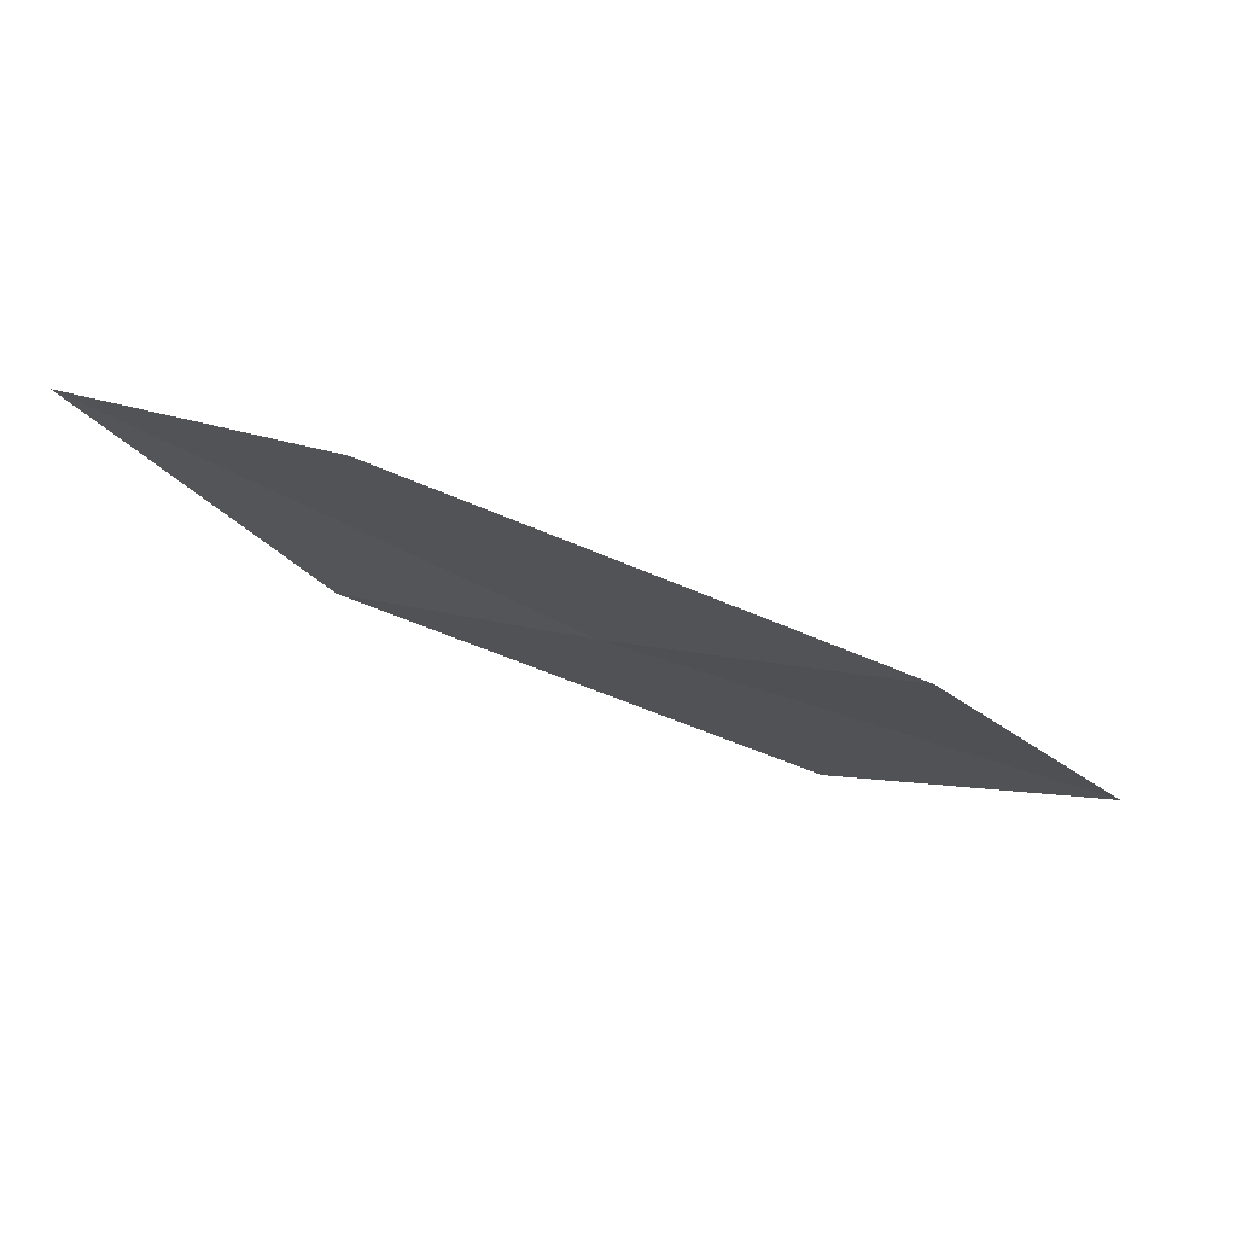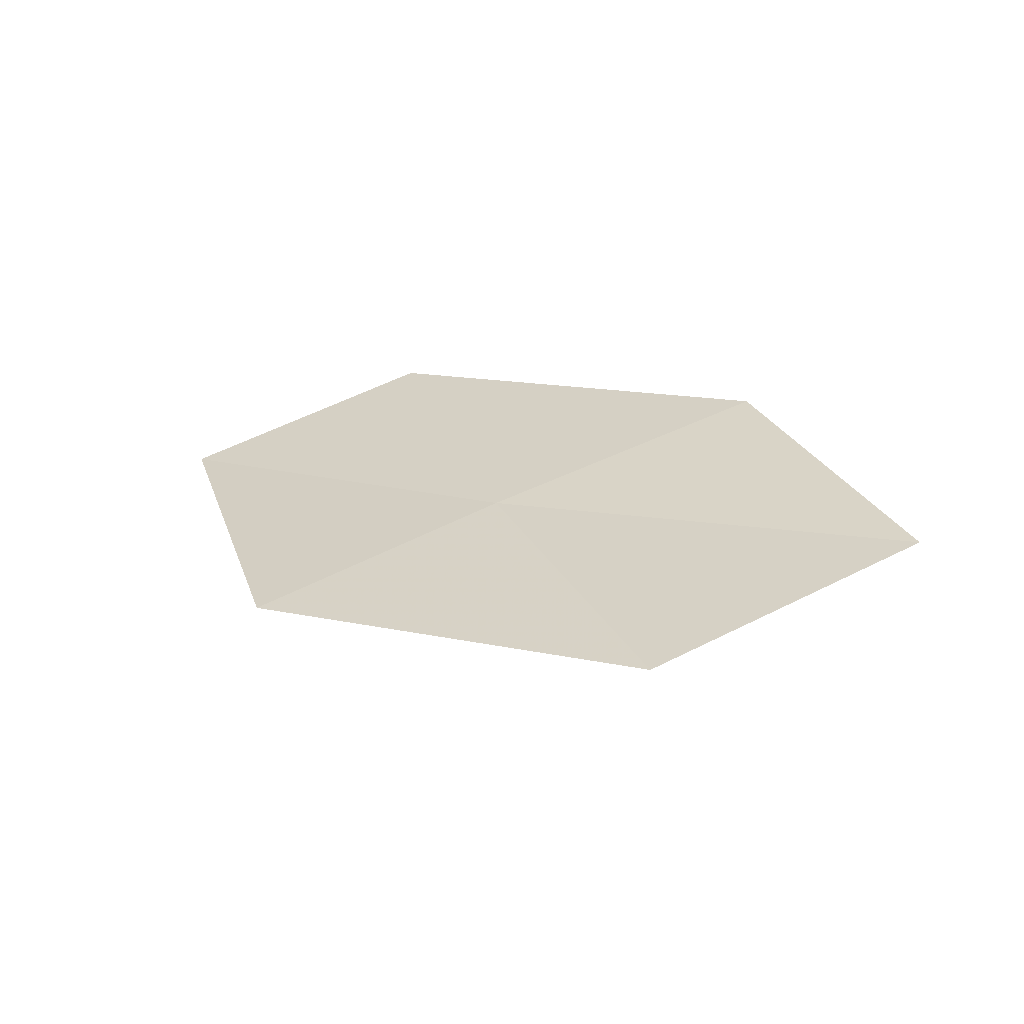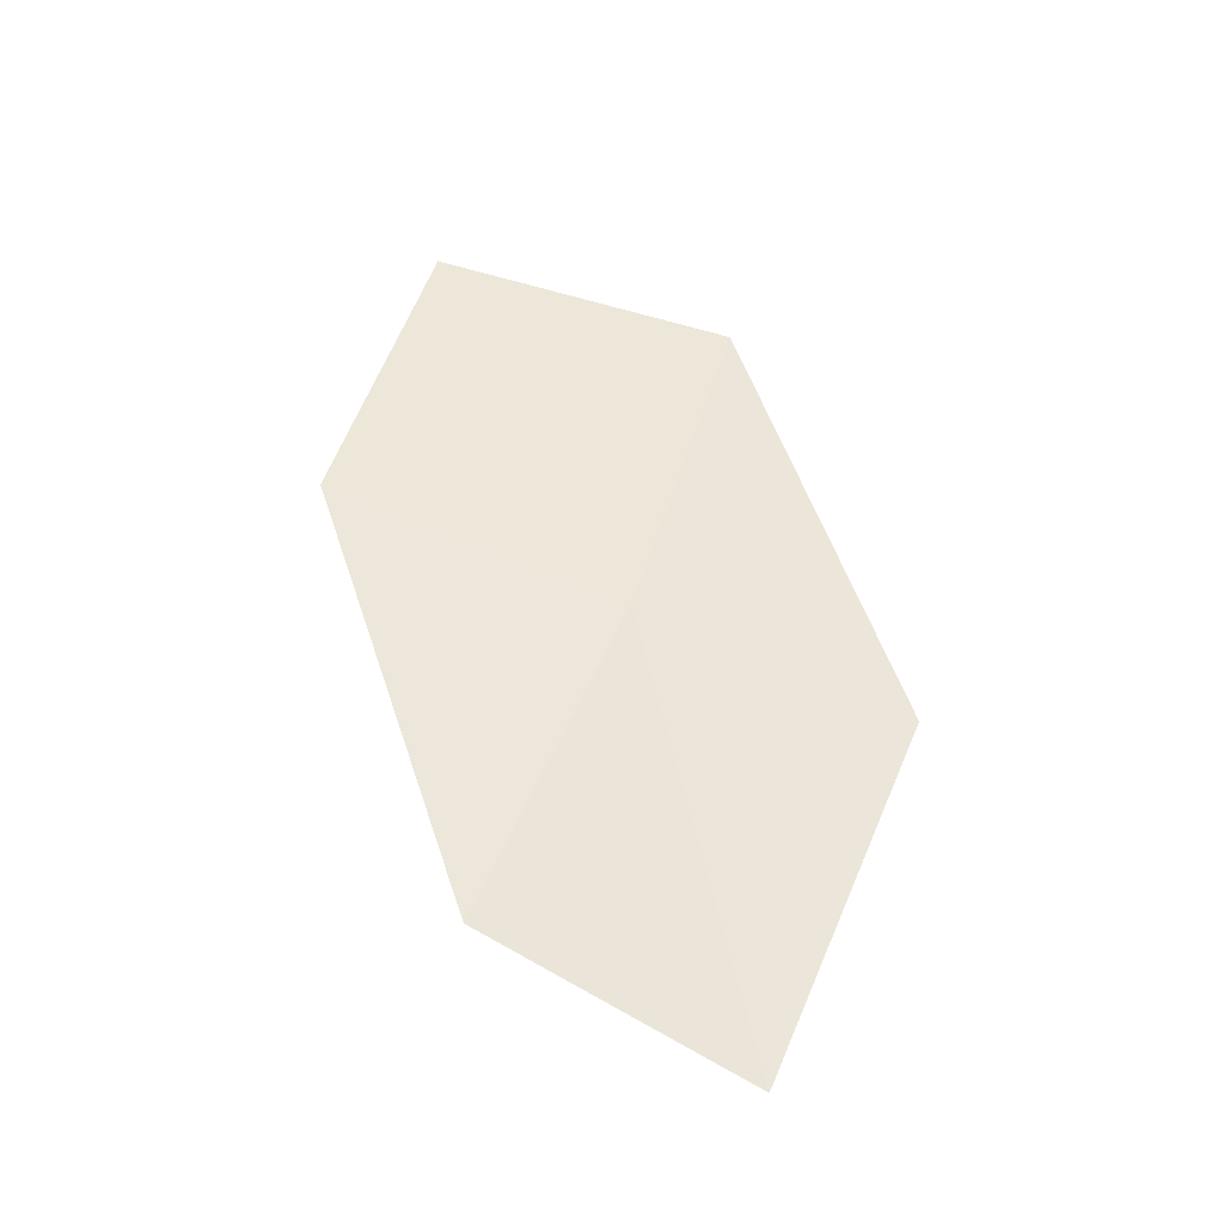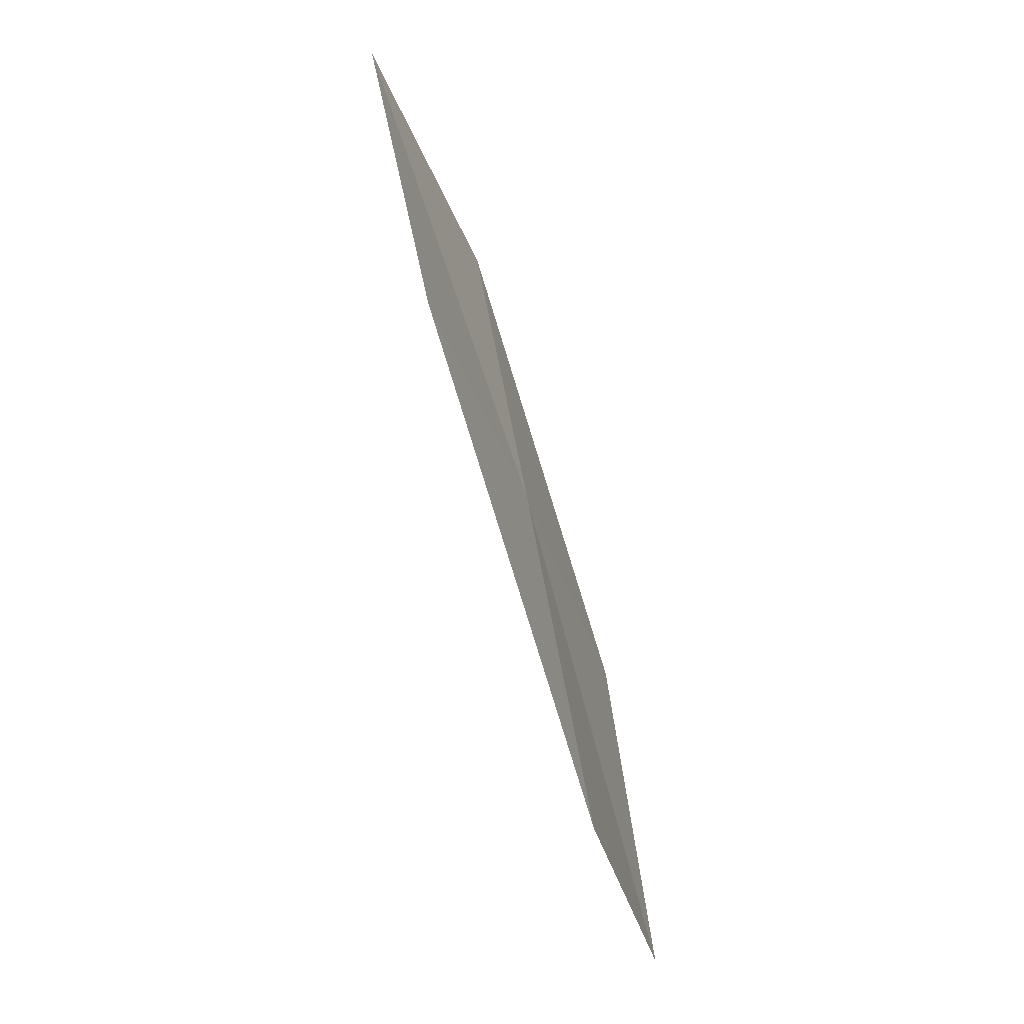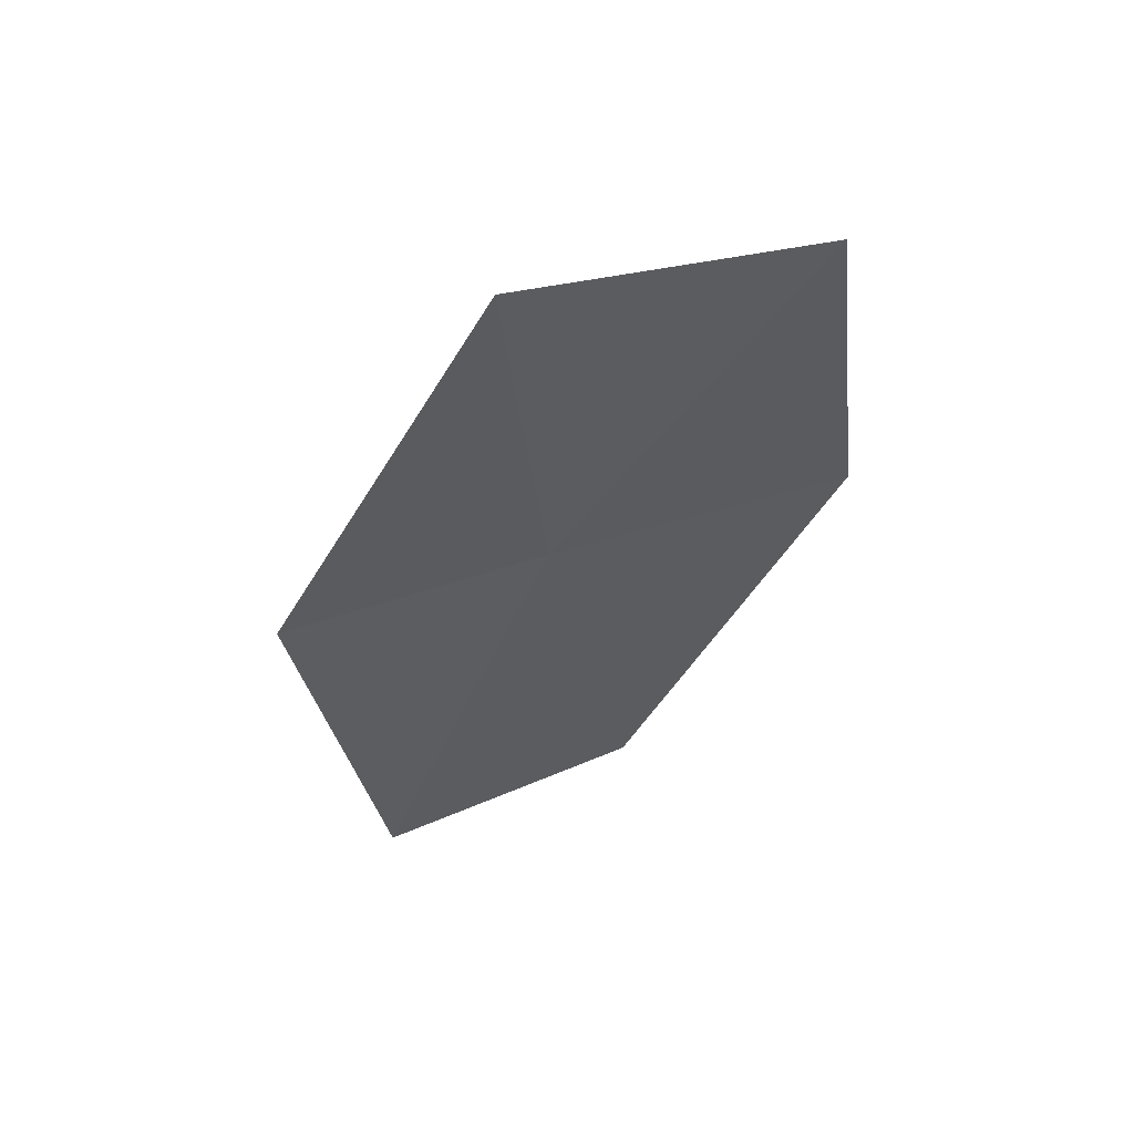
<metadata>
{"format":"obj","ext":"obj","renderer":"f3d","projection":"perspective","resolution":1024,"background":"white","views":[{"elev":74.8,"azim":2.9,"up":"+Y"},{"elev":33.8,"azim":10.5,"up":"+Z"},{"elev":43.3,"azim":-130.1,"up":"+Z"},{"elev":-72.0,"azim":-84.9,"up":"+Y"},{"elev":-31.0,"azim":40.6,"up":"+Z"}]}
</metadata>
<code>
v -16.97 -10.64 9.182
v -17.9 -8.862 8.978
v -19.22 -9.514 8.535
v -18.23 -11.43 8.813
v -15.58 -9.768 9.528
v -15.85 -12.31 9.388
v -14.54 -11.29 9.652
f 1 3 2
f 1 4 3
f 1 2 5
f 1 6 4
f 1 5 7
f 1 7 6

</code>
